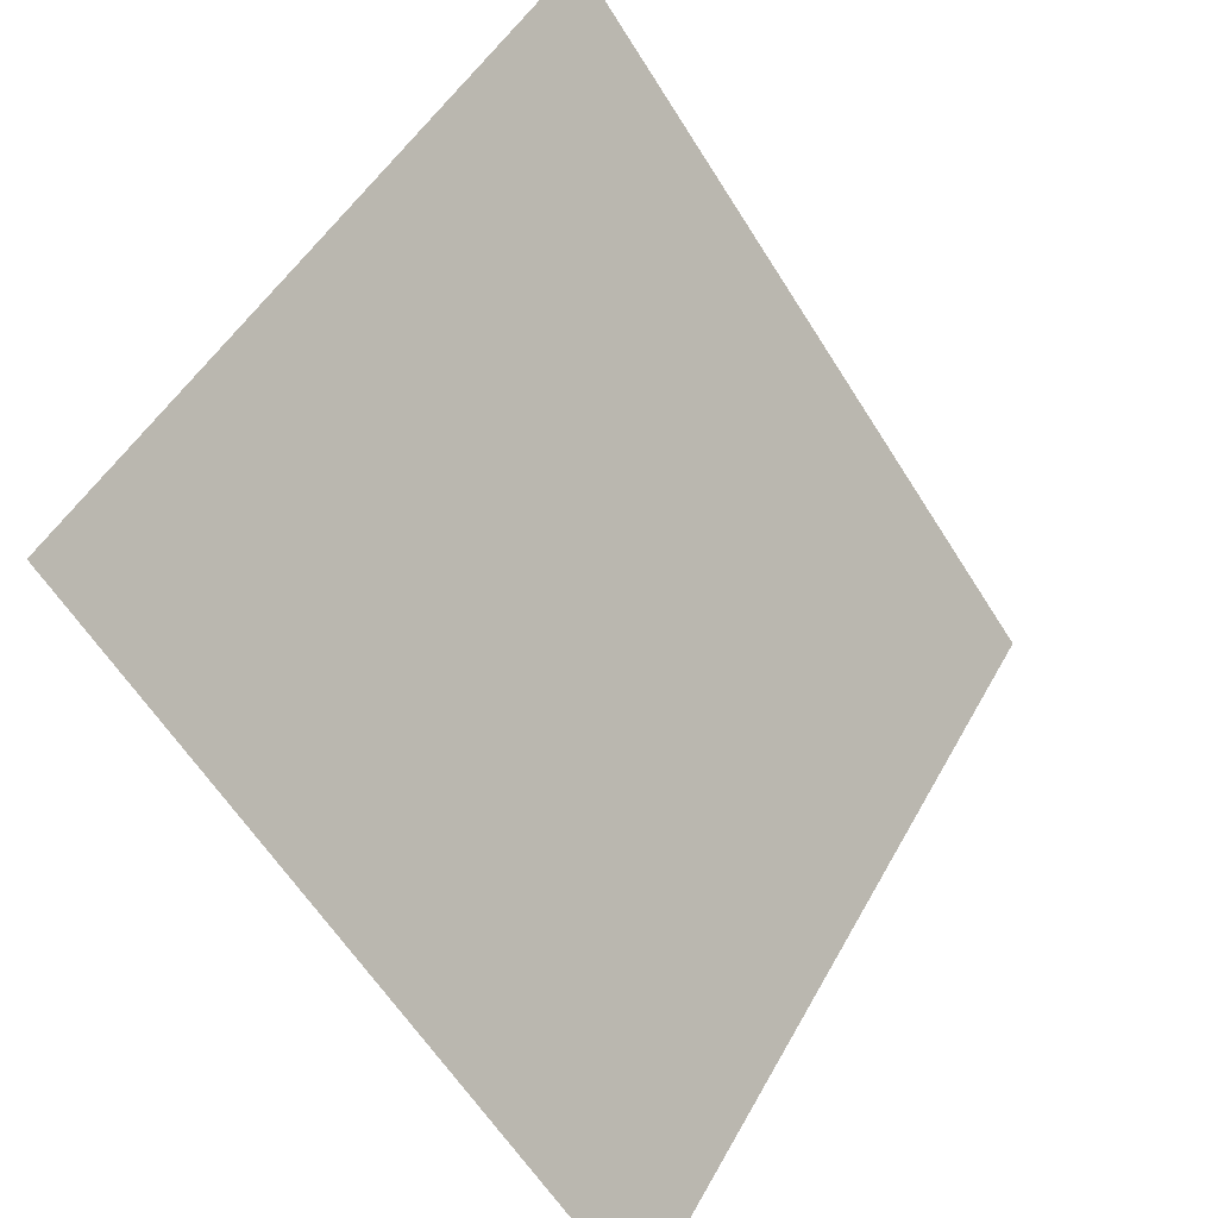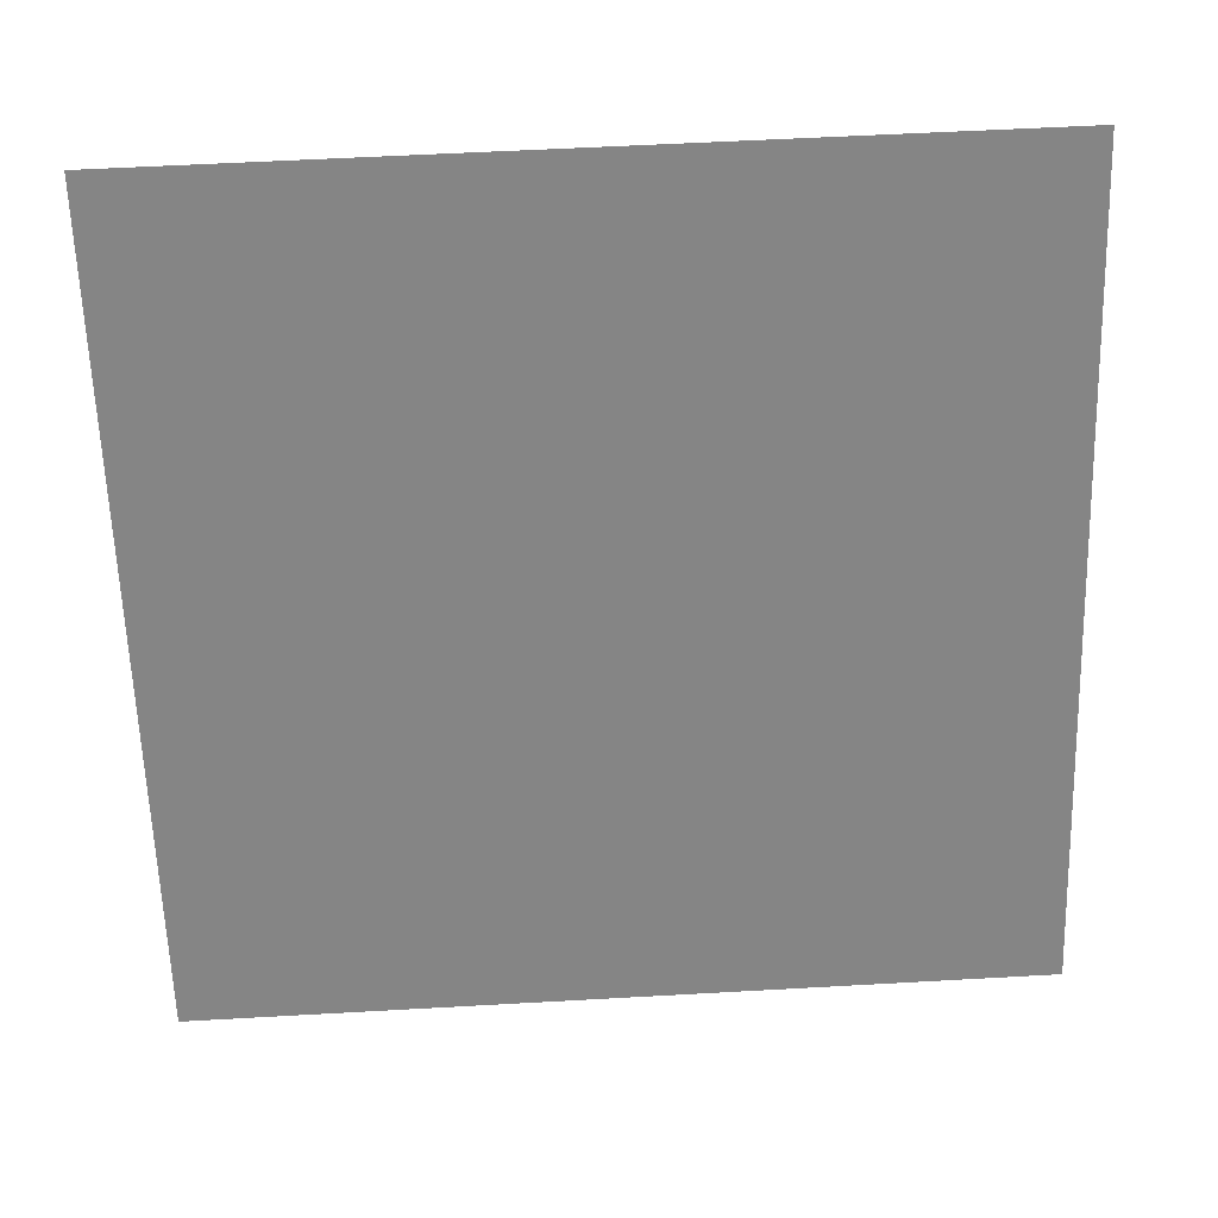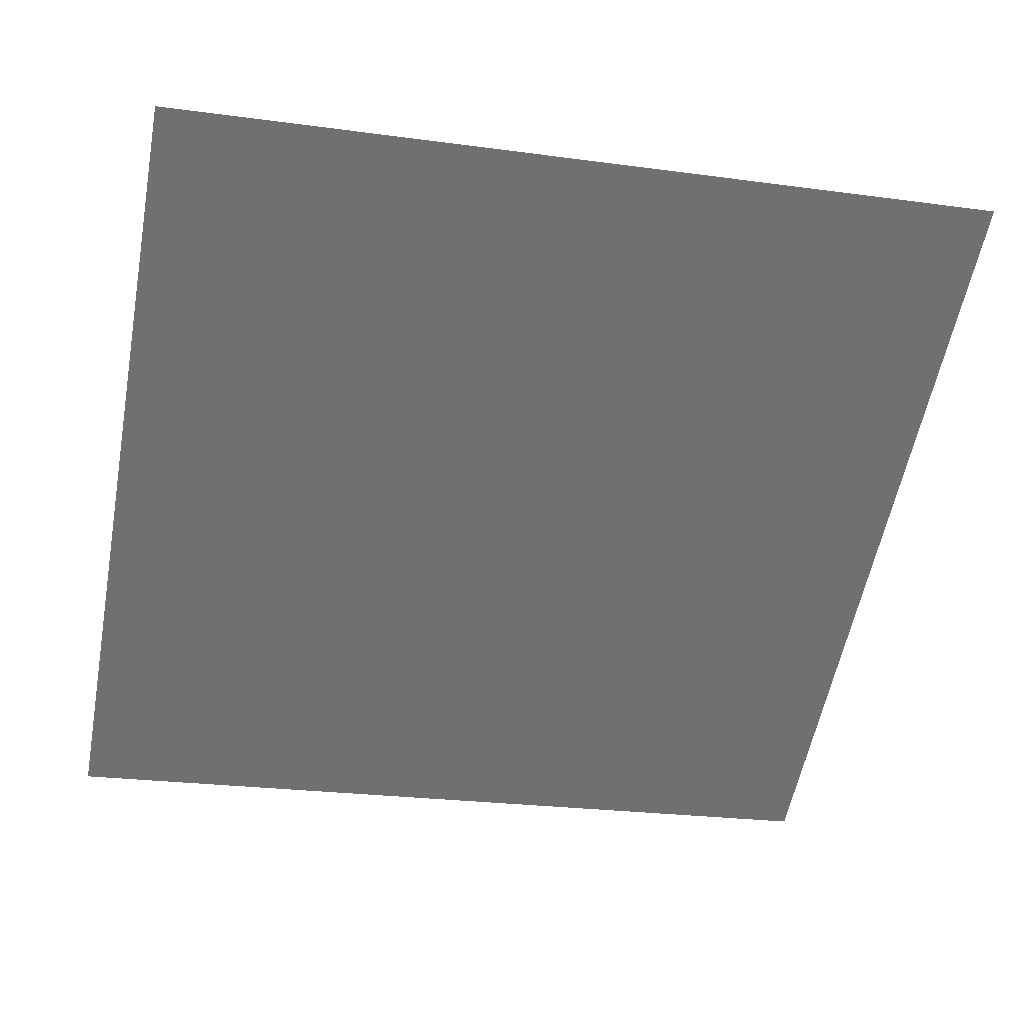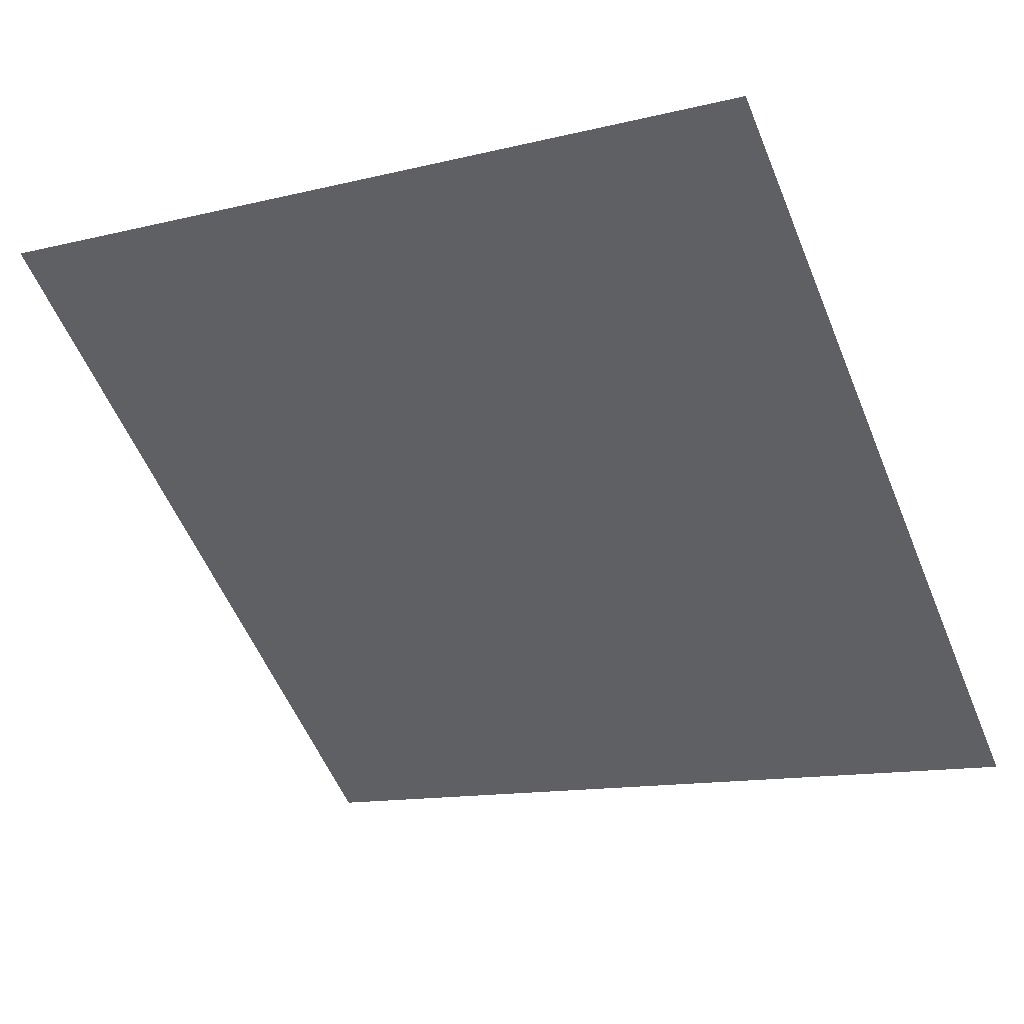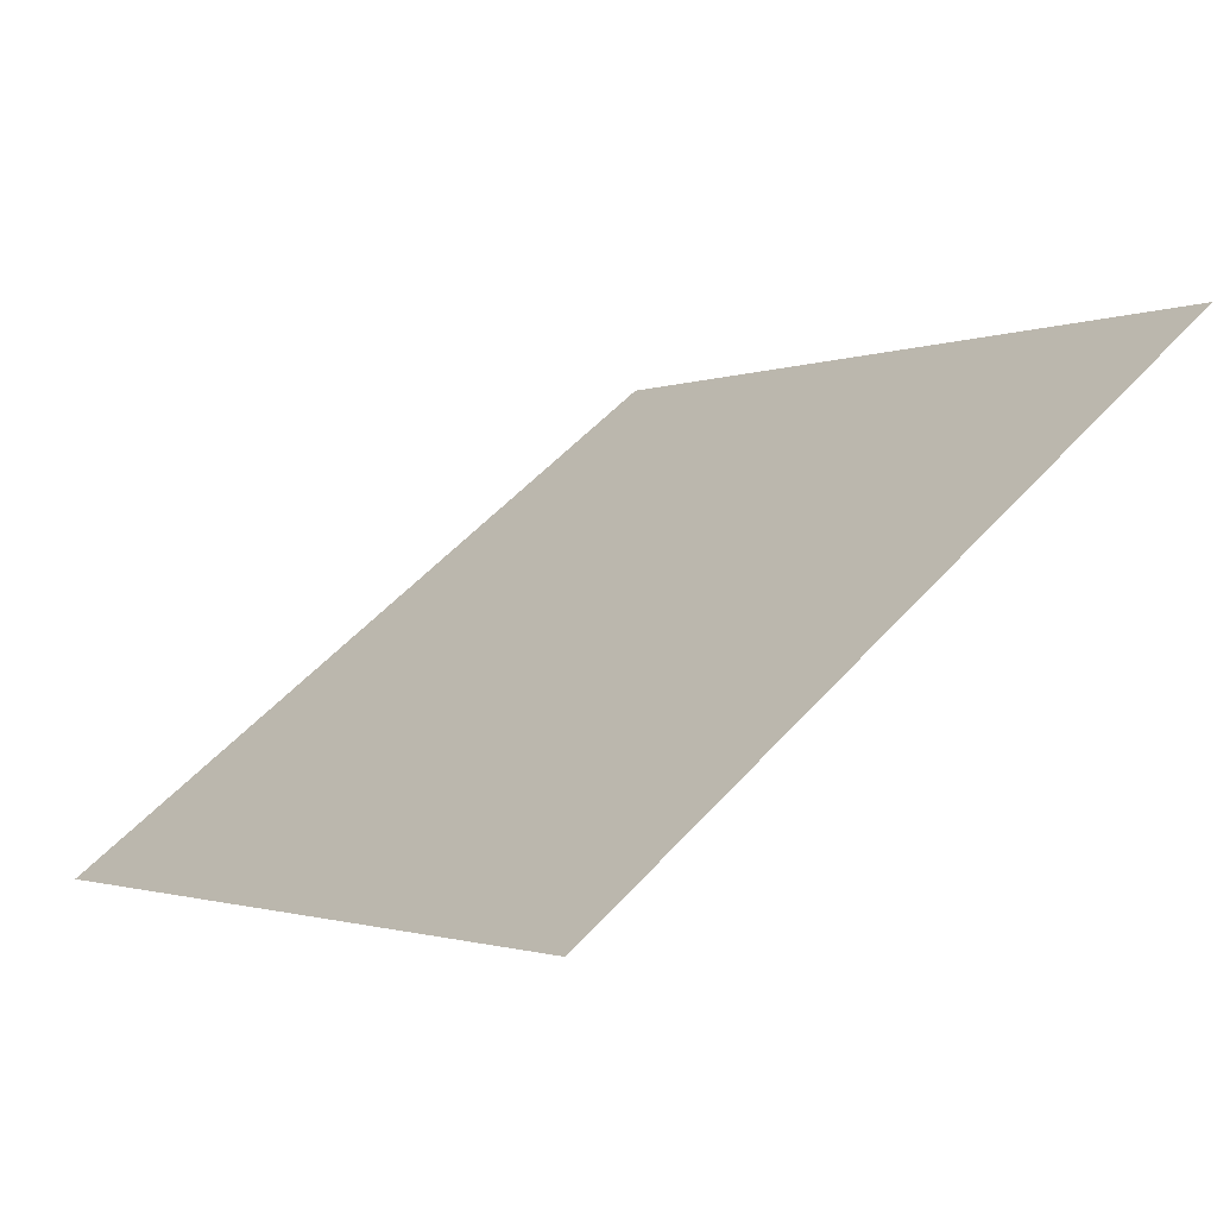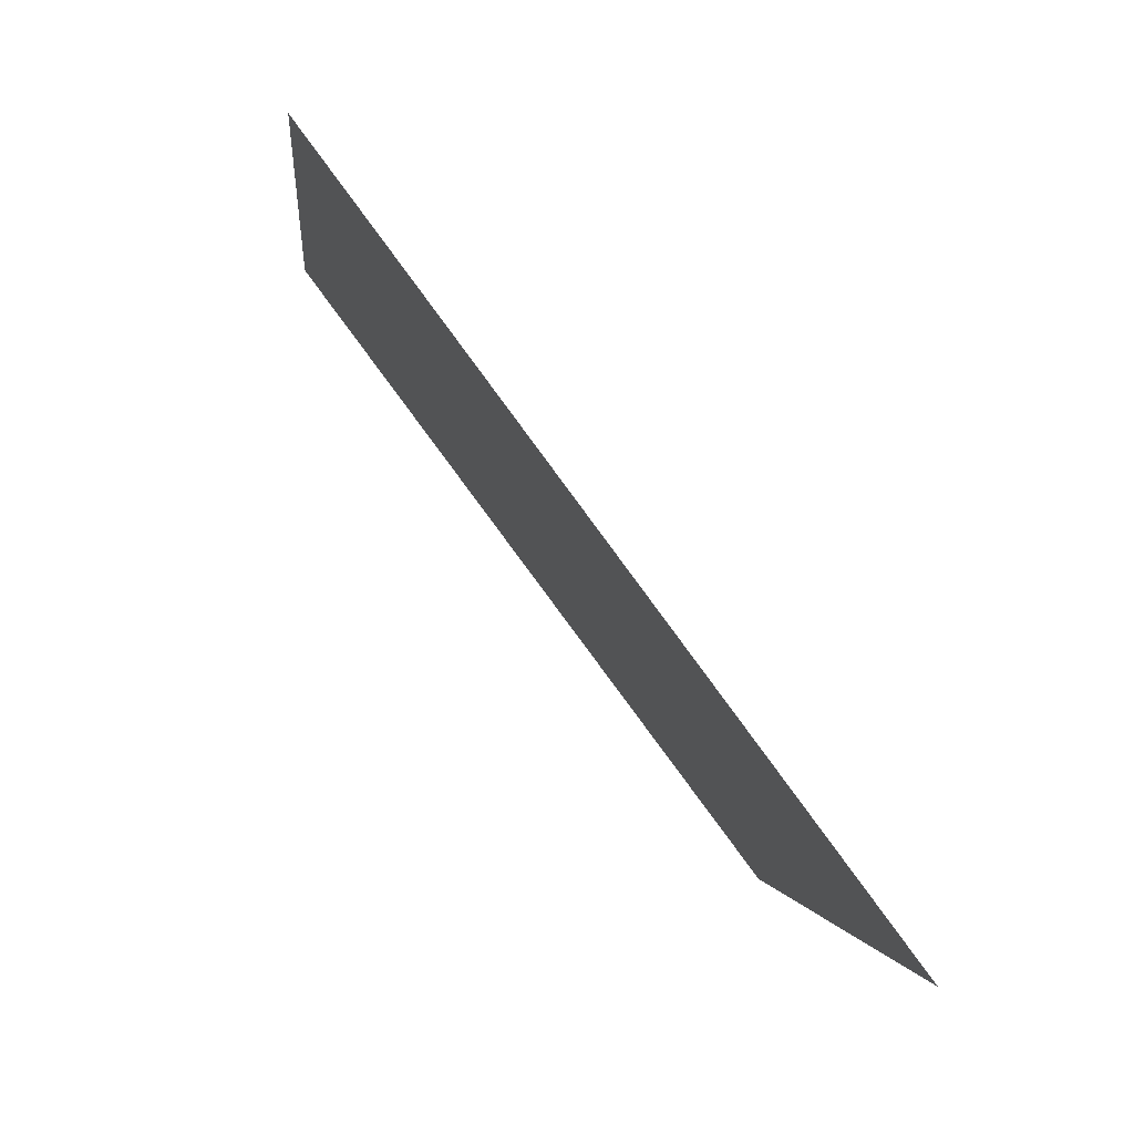
<metadata>
{"format":"obj","ext":"obj","renderer":"f3d","projection":"perspective","resolution":1024,"background":"white","views":[{"elev":48.4,"azim":-63.8,"up":"+Z"},{"elev":65.3,"azim":-4.7,"up":"+Z"},{"elev":-18.2,"azim":-11.9,"up":"+Y"},{"elev":-15.9,"azim":29.6,"up":"+Y"},{"elev":0.2,"azim":-124.7,"up":"+Y"},{"elev":-0.9,"azim":-96.5,"up":"+Z"}]}
</metadata>
<code>
v -0.1412 0.8876 0.6398
v -0.1478 0.8878 0.6399
v -0.1476 0.8917 0.6452
v -0.1411 0.8916 0.6451
f 4 3 2 1

</code>
